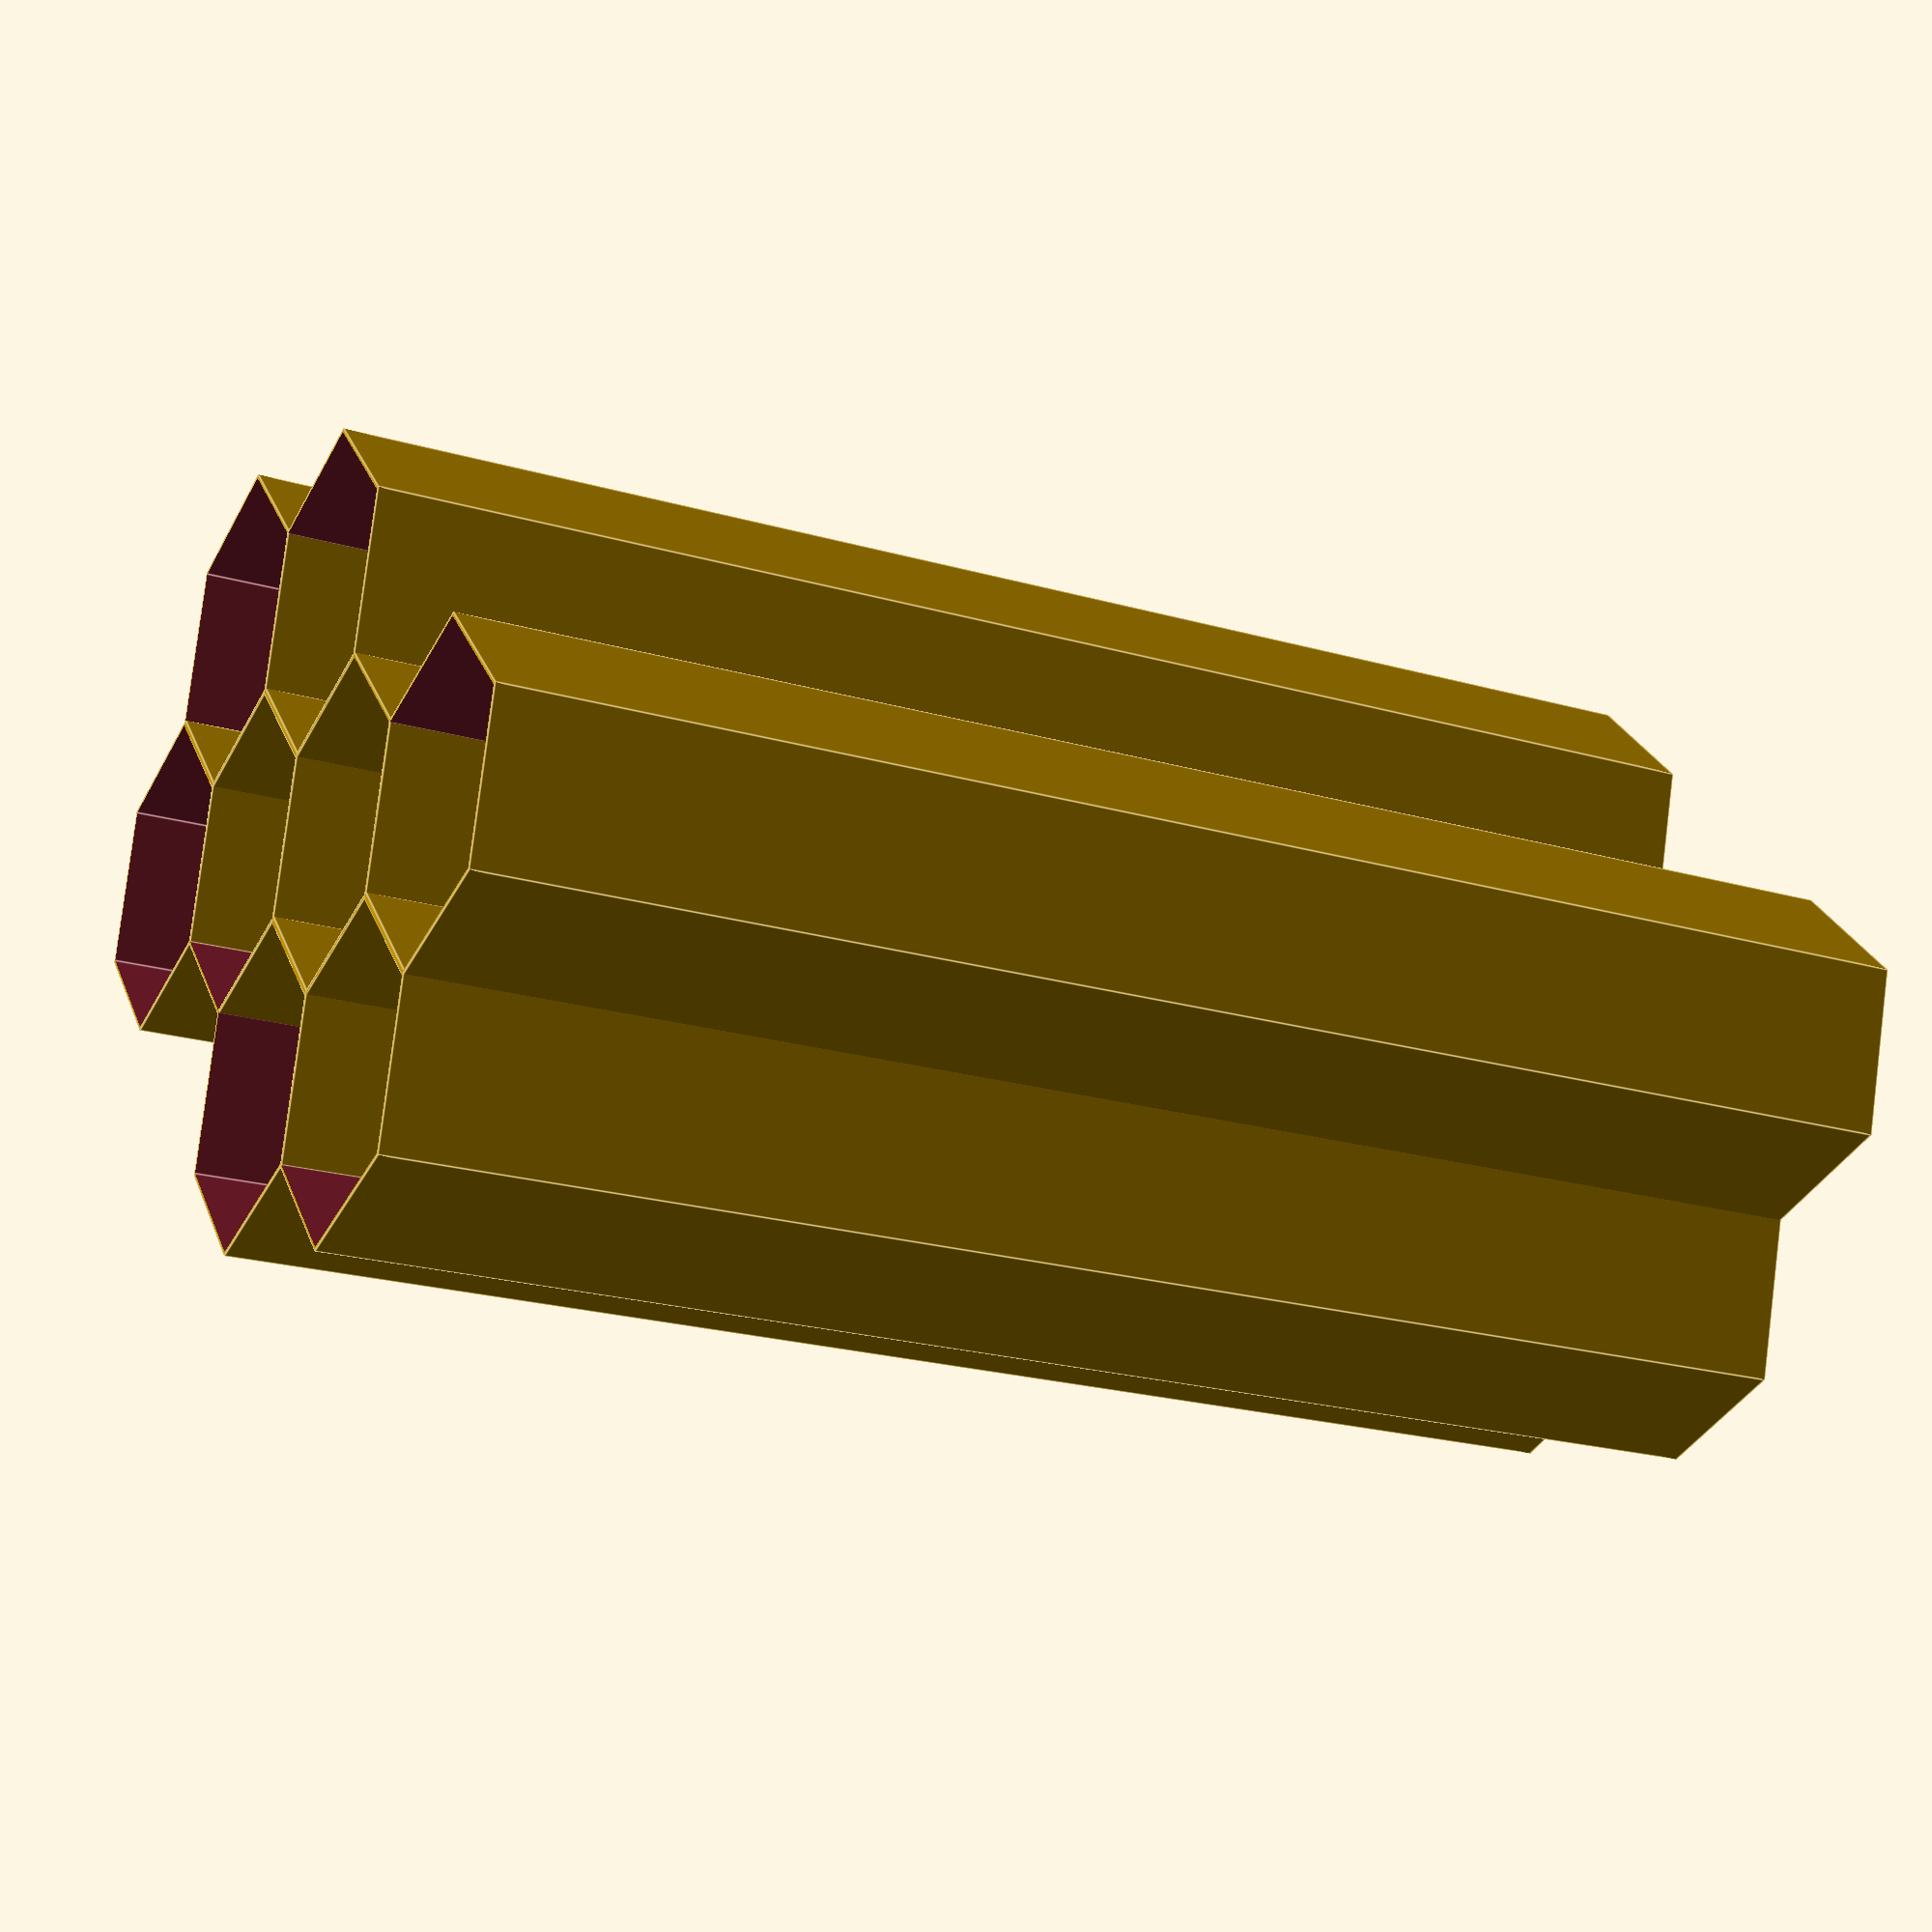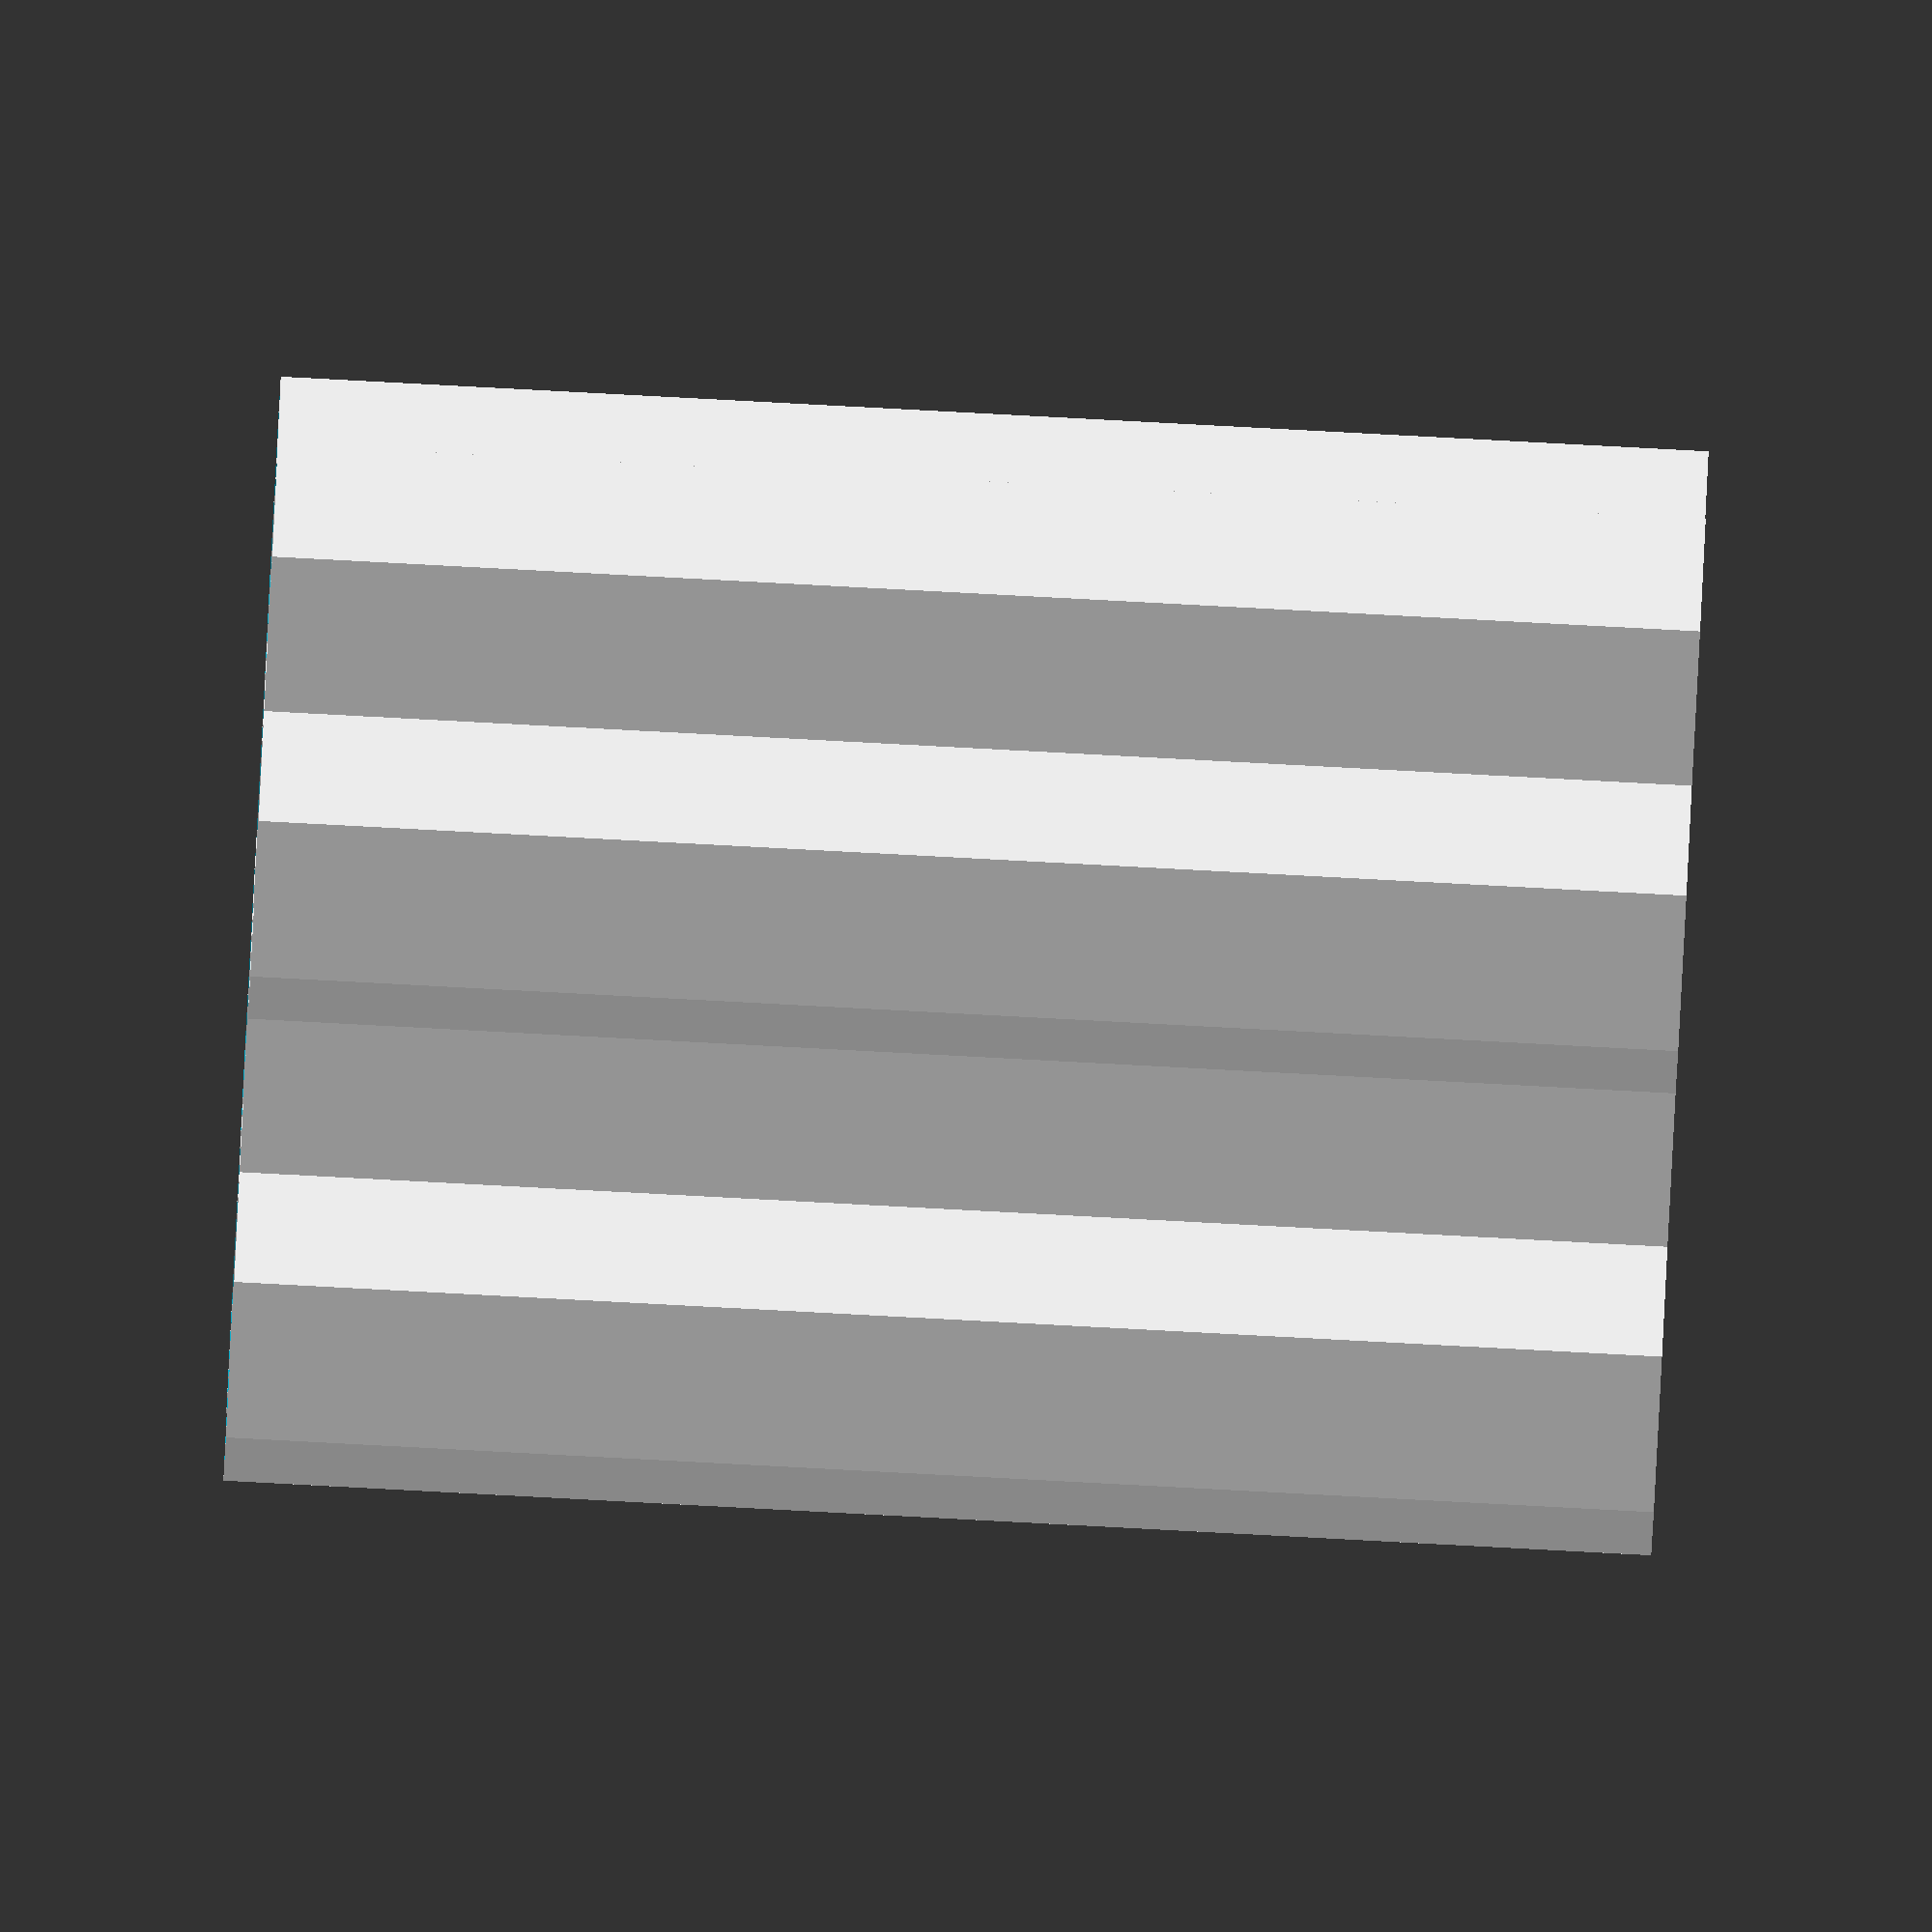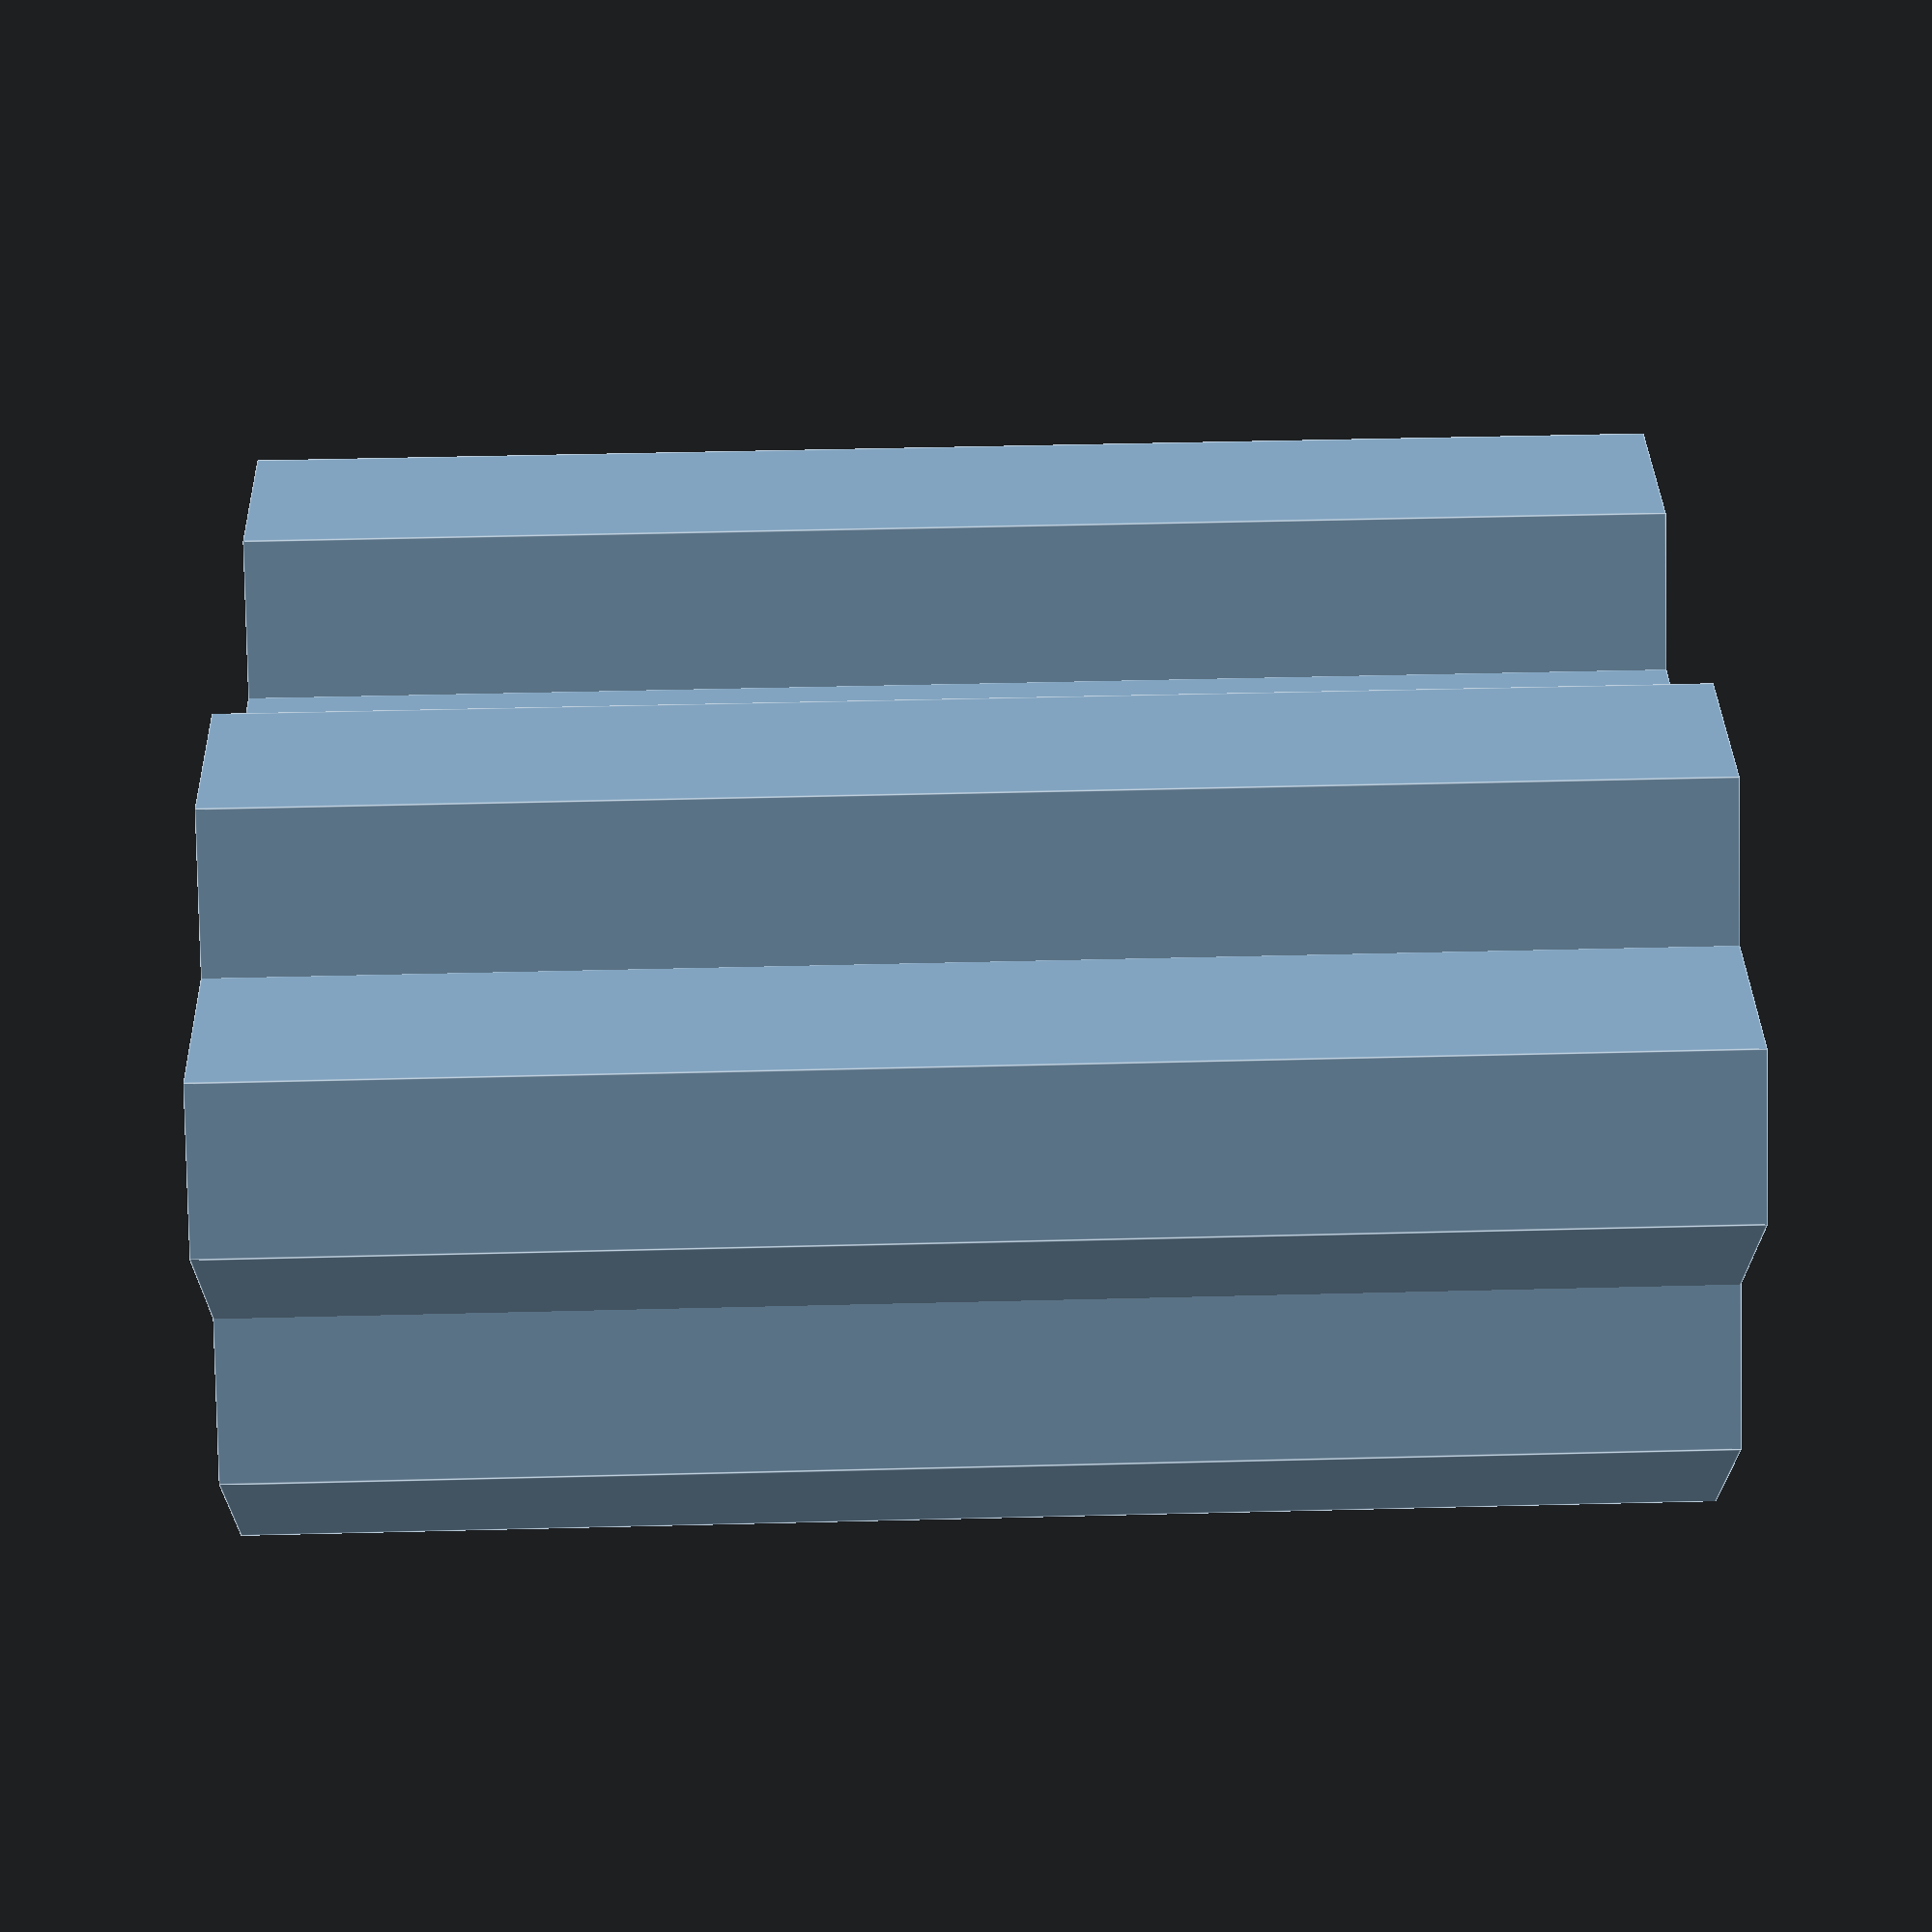
<openscad>
hexagonal_grid( 25, 75, 2 , 4);

/**
 * Crea un grid hexagonal para guardar cables ordenados 
 * 
 * @param radio Radio de cada hexagono
 * @param depth Profundidad de hexagonos 
 * @param n_cols Numero de hexagonos por fila (eje X)
 * @param n_rows Numero de filas (eje Y)
 */
module hexagonal_grid( radio, depth, n_cols, n_rows ) {
    union() {
        for( i_row = [ 0 : 1 : n_rows - 1])
            translate( [( radio / 2 ) * ( ( i_row % 2 )), ( radio / 3.5 ) * i_row, 0] ) 
                line_hexagons( radio * n_cols , depth, n_cols );
    }
}

/**
 * Crea un array de hexagonos
 *
 * @param width Ancho de la linea de hexagonos
 * @param depth Profundidad de hexagonos 
 * @param n_cols Numero de hexagonos en el array
 */
module line_hexagons( width, depth , n_cols ) {    
    separation = ( width / n_cols );
    radio = ( separation / 3 ) + 0.1;
    depth2 = depth + 2;
    radio2 = radio - 0.2 ;
                
    
    for( x = [ 0 : 1 : n_cols - 1])
        translate([ (x * separation), 0 ,0])
            difference() {
                cylinder(h = depth, r1 = radio , r2 = radio, center = true , $fn = 6);
                cylinder(h = depth2, r1 = radio2 , r2 = radio2, center = true , $fn = 6);
            }

}

</openscad>
<views>
elev=202.4 azim=46.0 roll=116.4 proj=p view=edges
elev=267.5 azim=11.9 roll=93.0 proj=o view=solid
elev=310.1 azim=193.8 roll=268.4 proj=p view=edges
</views>
